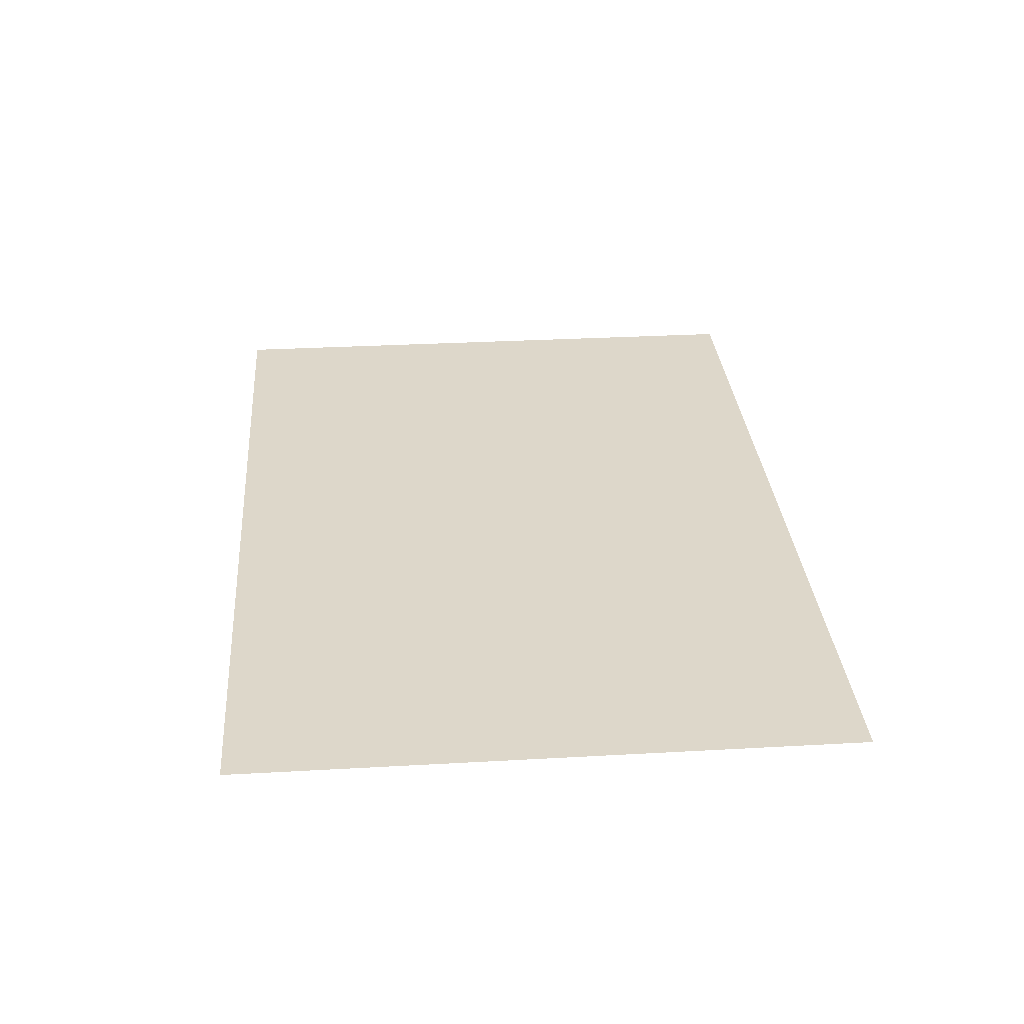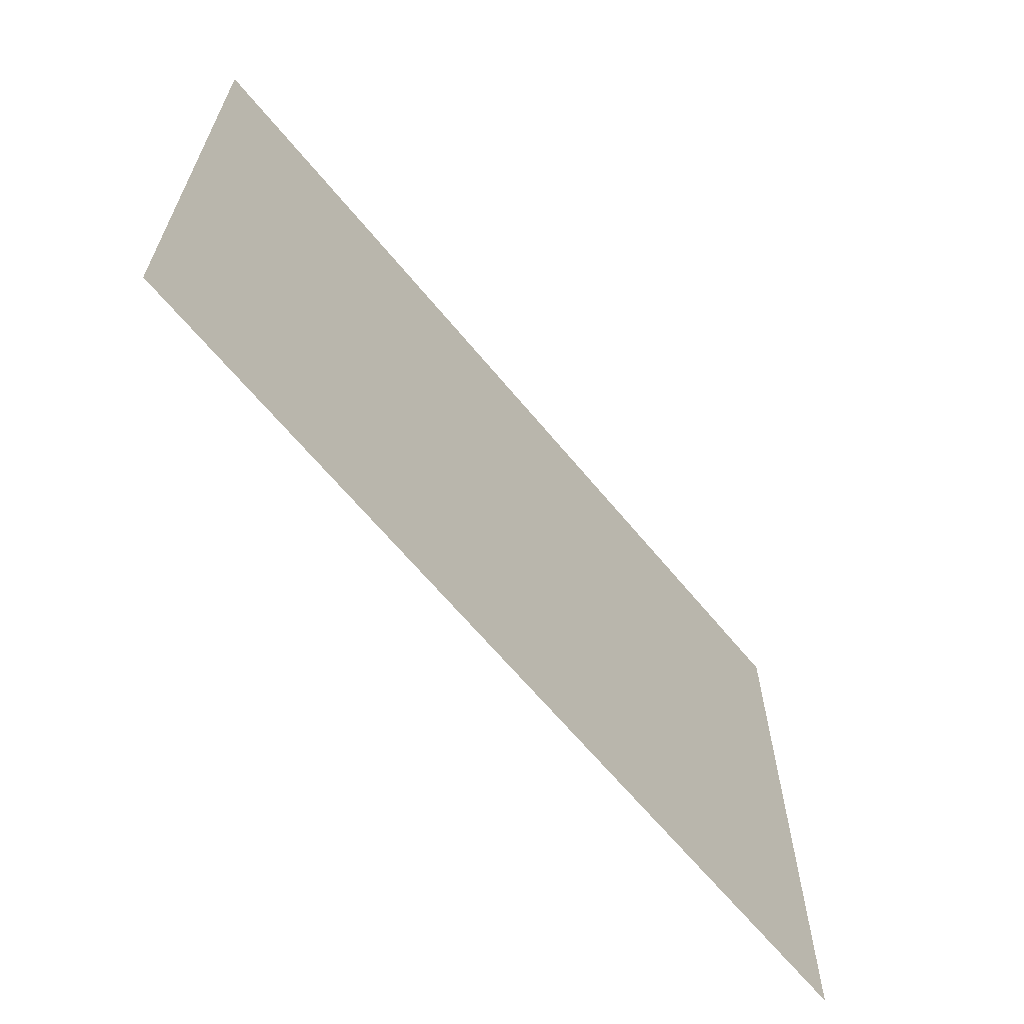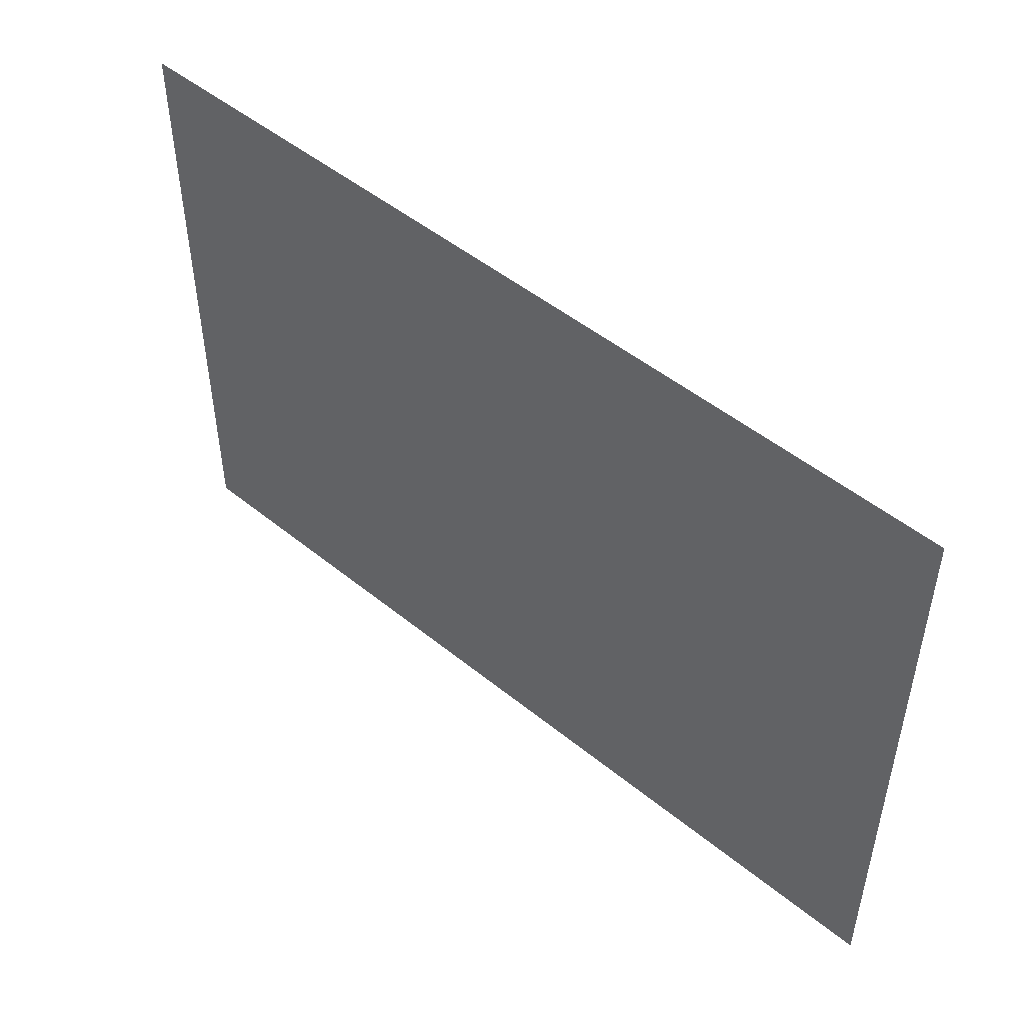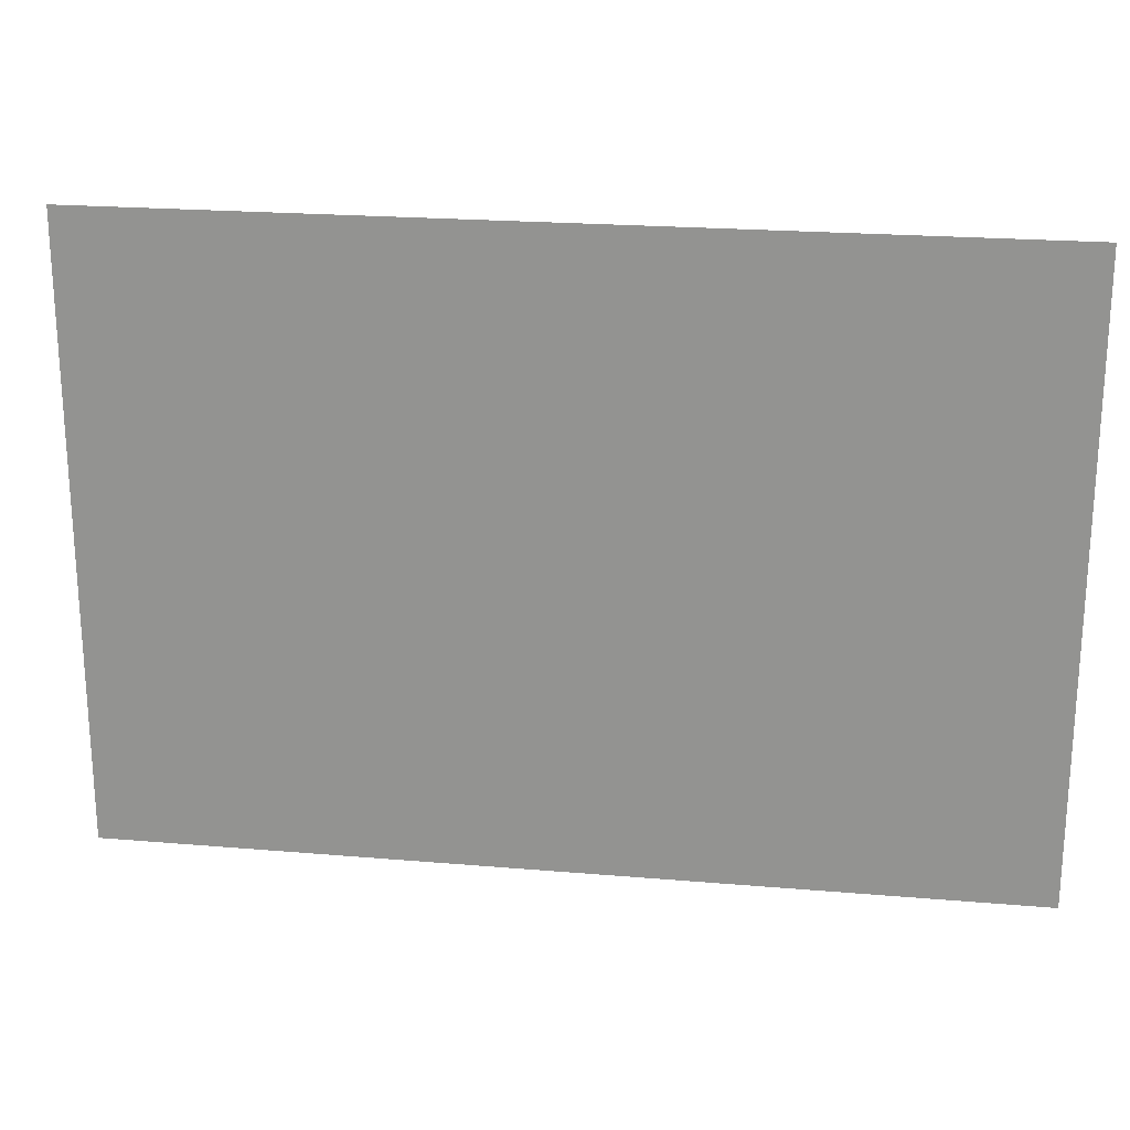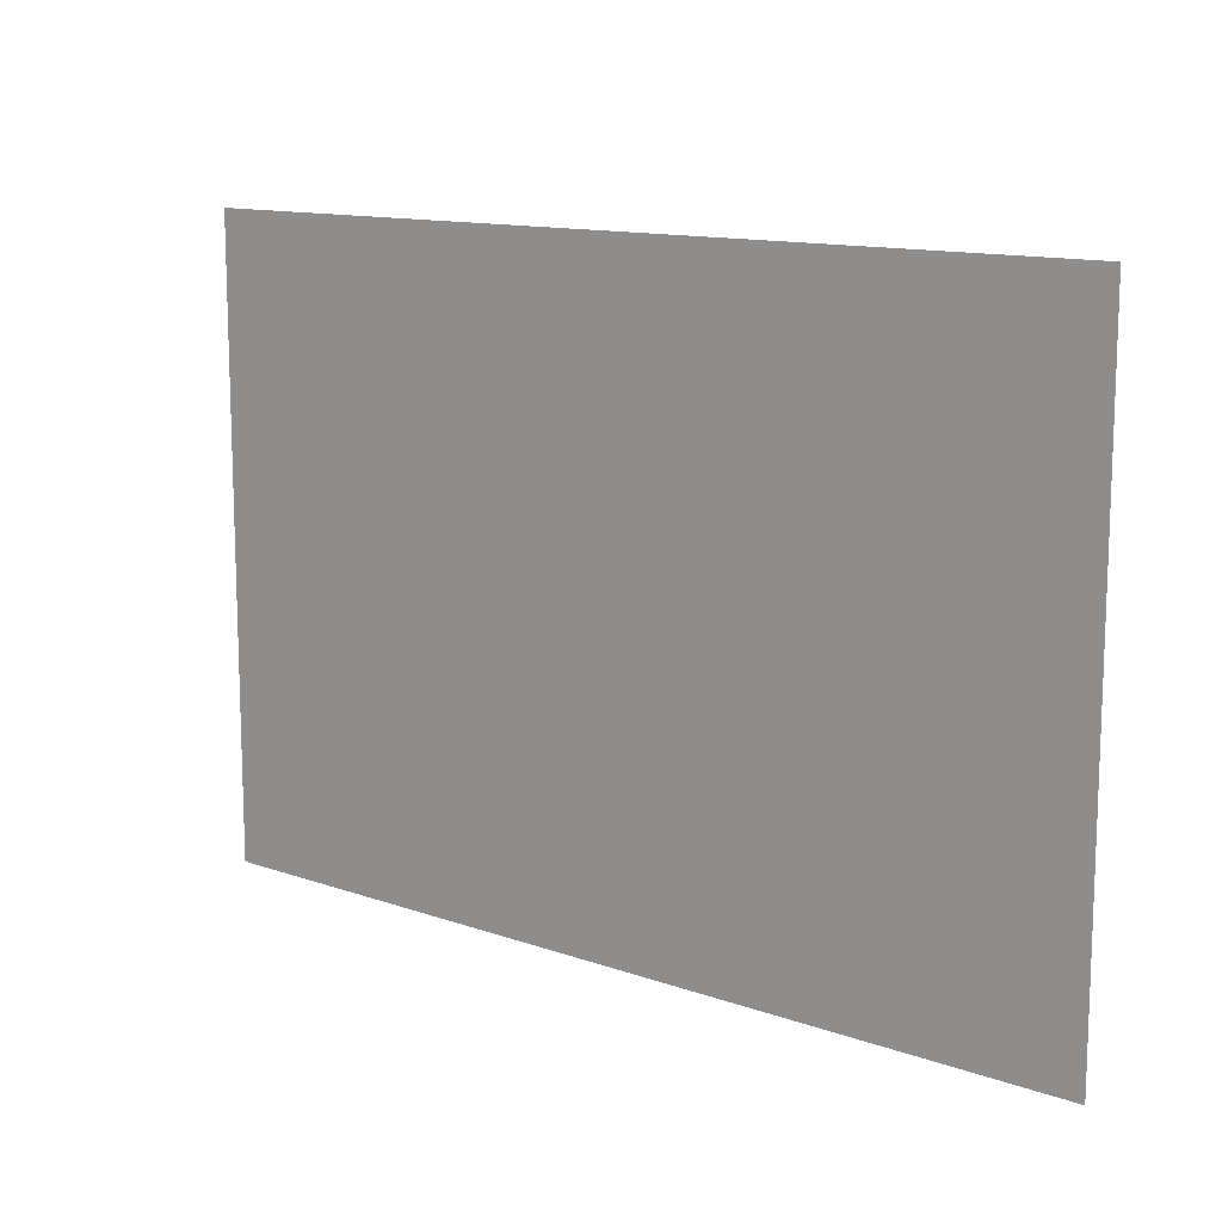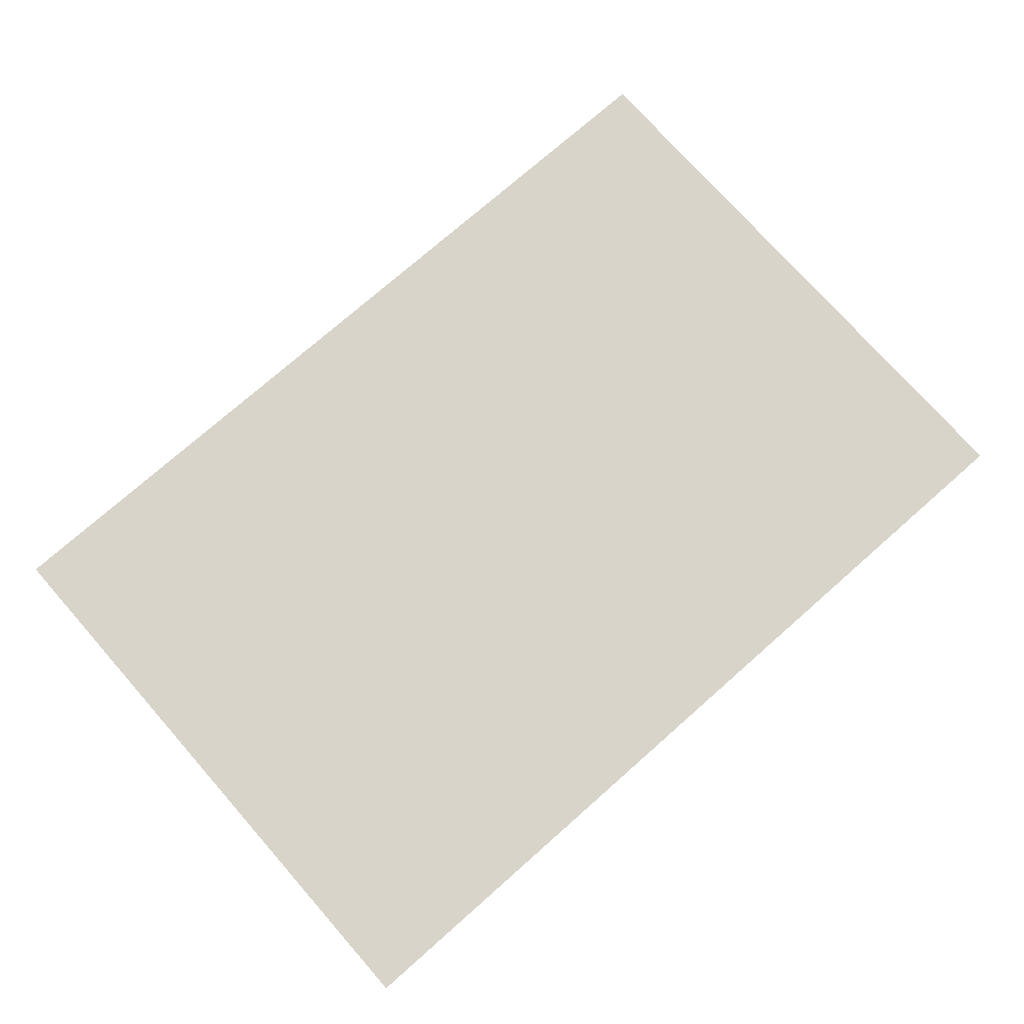
<metadata>
{"format":"obj","ext":"obj","renderer":"f3d","projection":"perspective","resolution":1024,"background":"white","views":[{"elev":30.9,"azim":85.4,"up":"+Y"},{"elev":-64.5,"azim":-50.6,"up":"+Z"},{"elev":49.3,"azim":-138.0,"up":"+Z"},{"elev":21.8,"azim":-171.5,"up":"+Z"},{"elev":12.5,"azim":39.6,"up":"+Z"},{"elev":74.9,"azim":-41.4,"up":"+Y"}]}
</metadata>
<code>
o C_Floor_4.4mx3m
g C_Floor_4.4mx3m
v 0 0 0
v 0 0 3
v -4.4 0 0
v -4.4 0 3
g C_Floor_4.4mx3m
f 3 4 2 1

</code>
